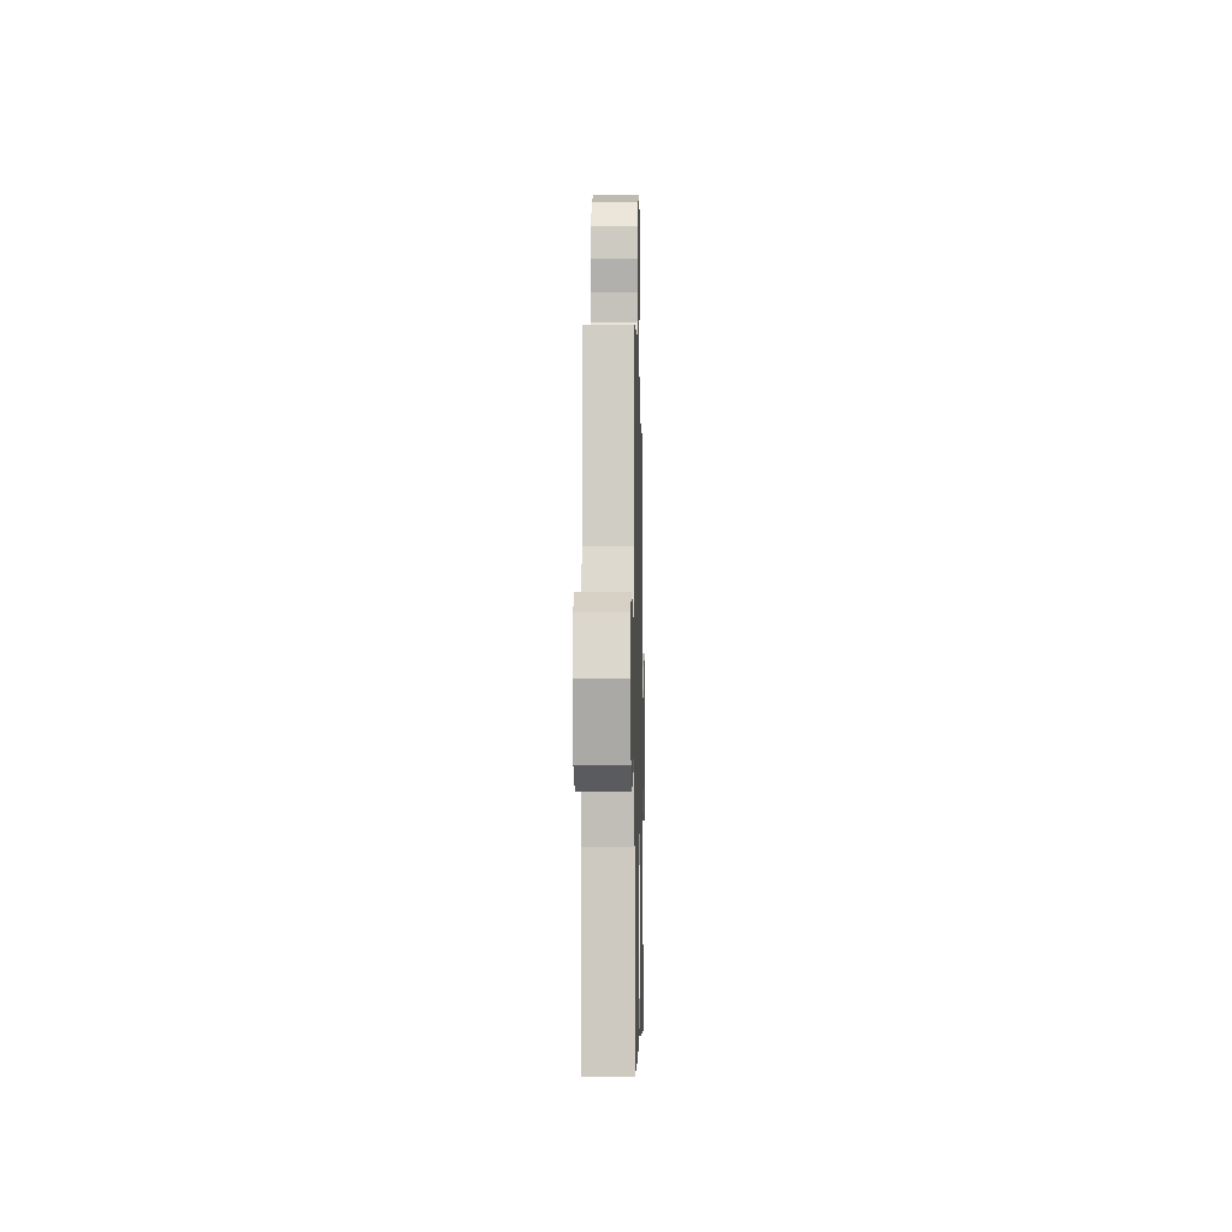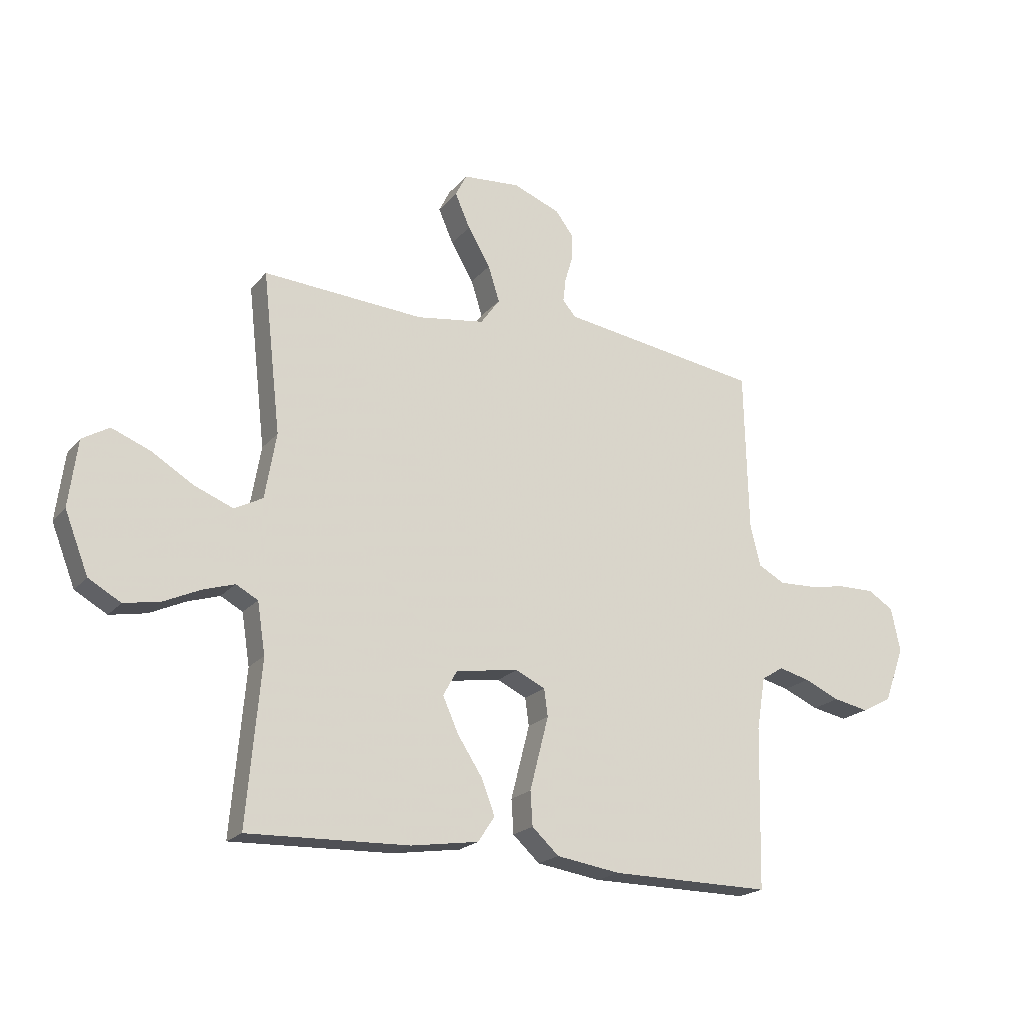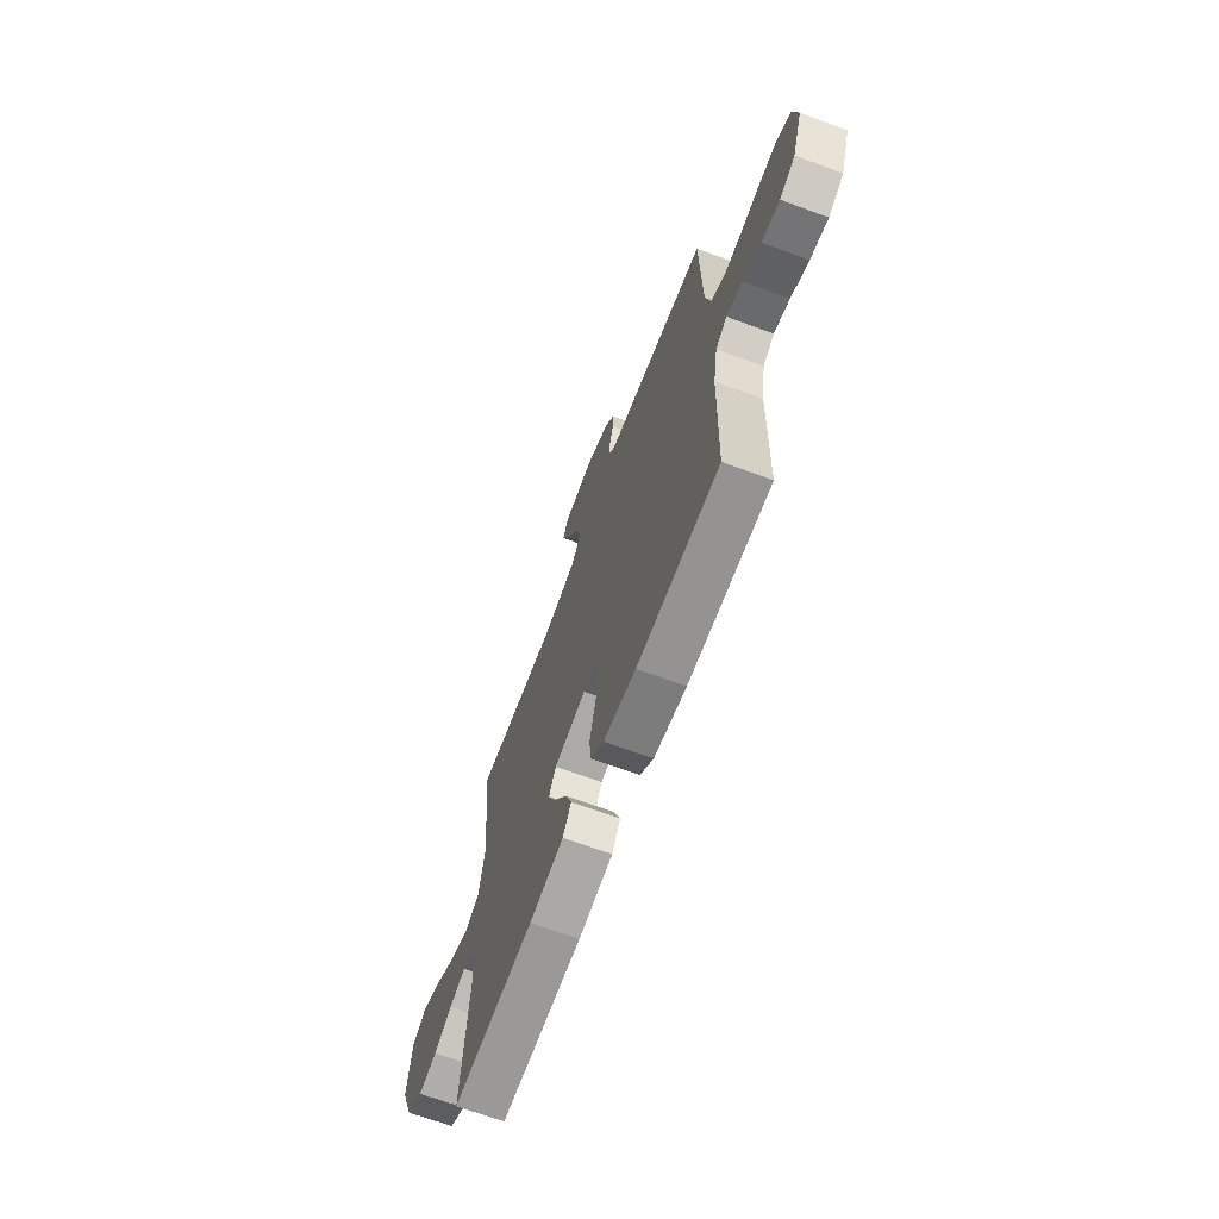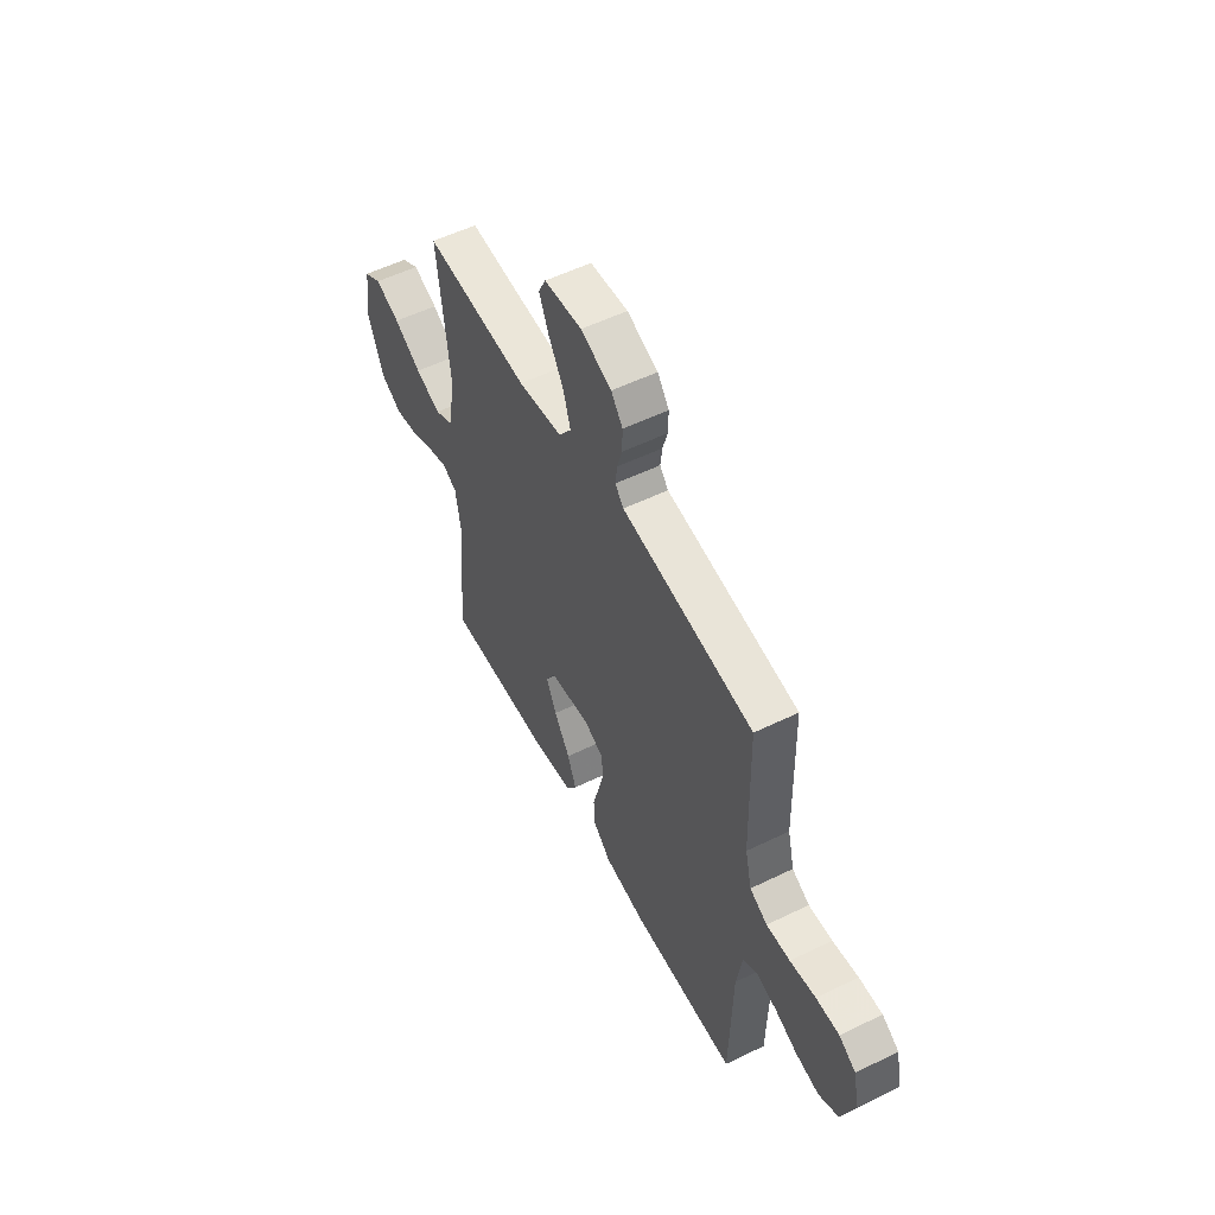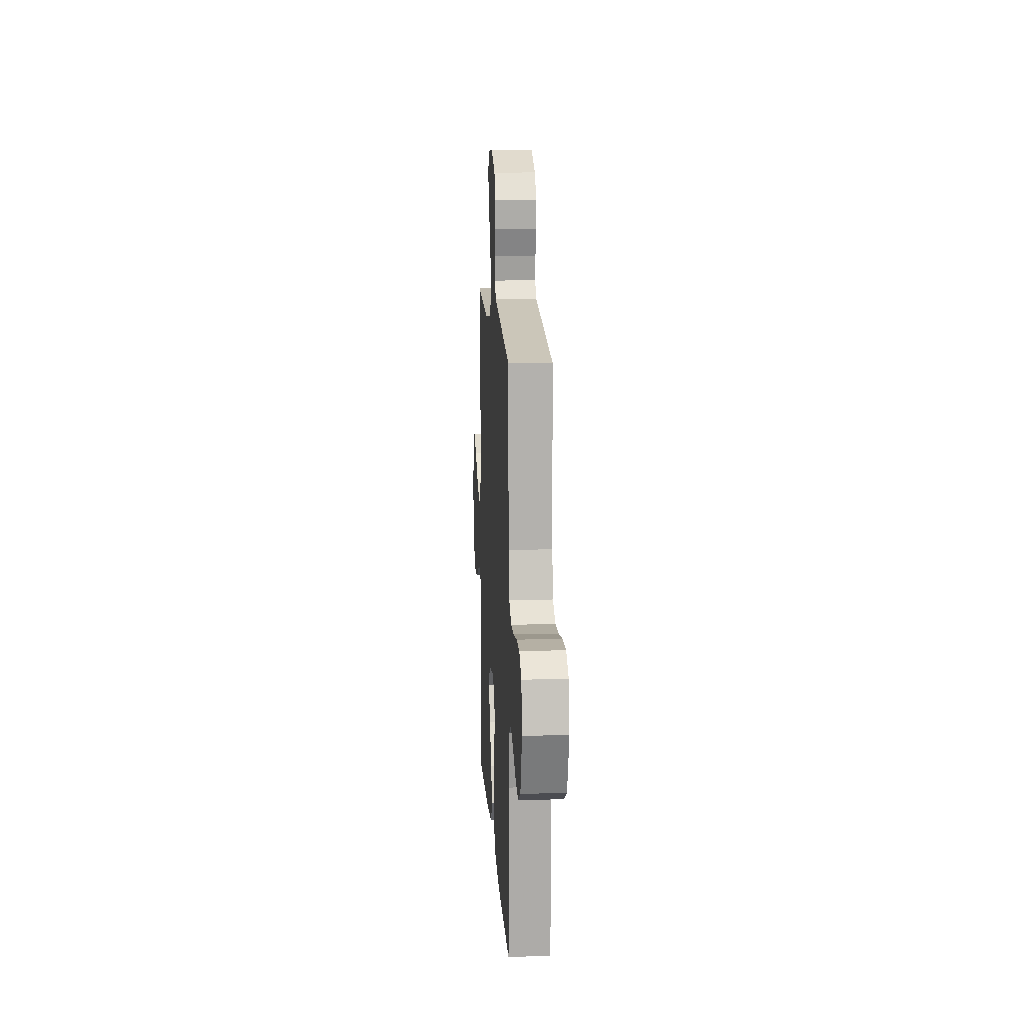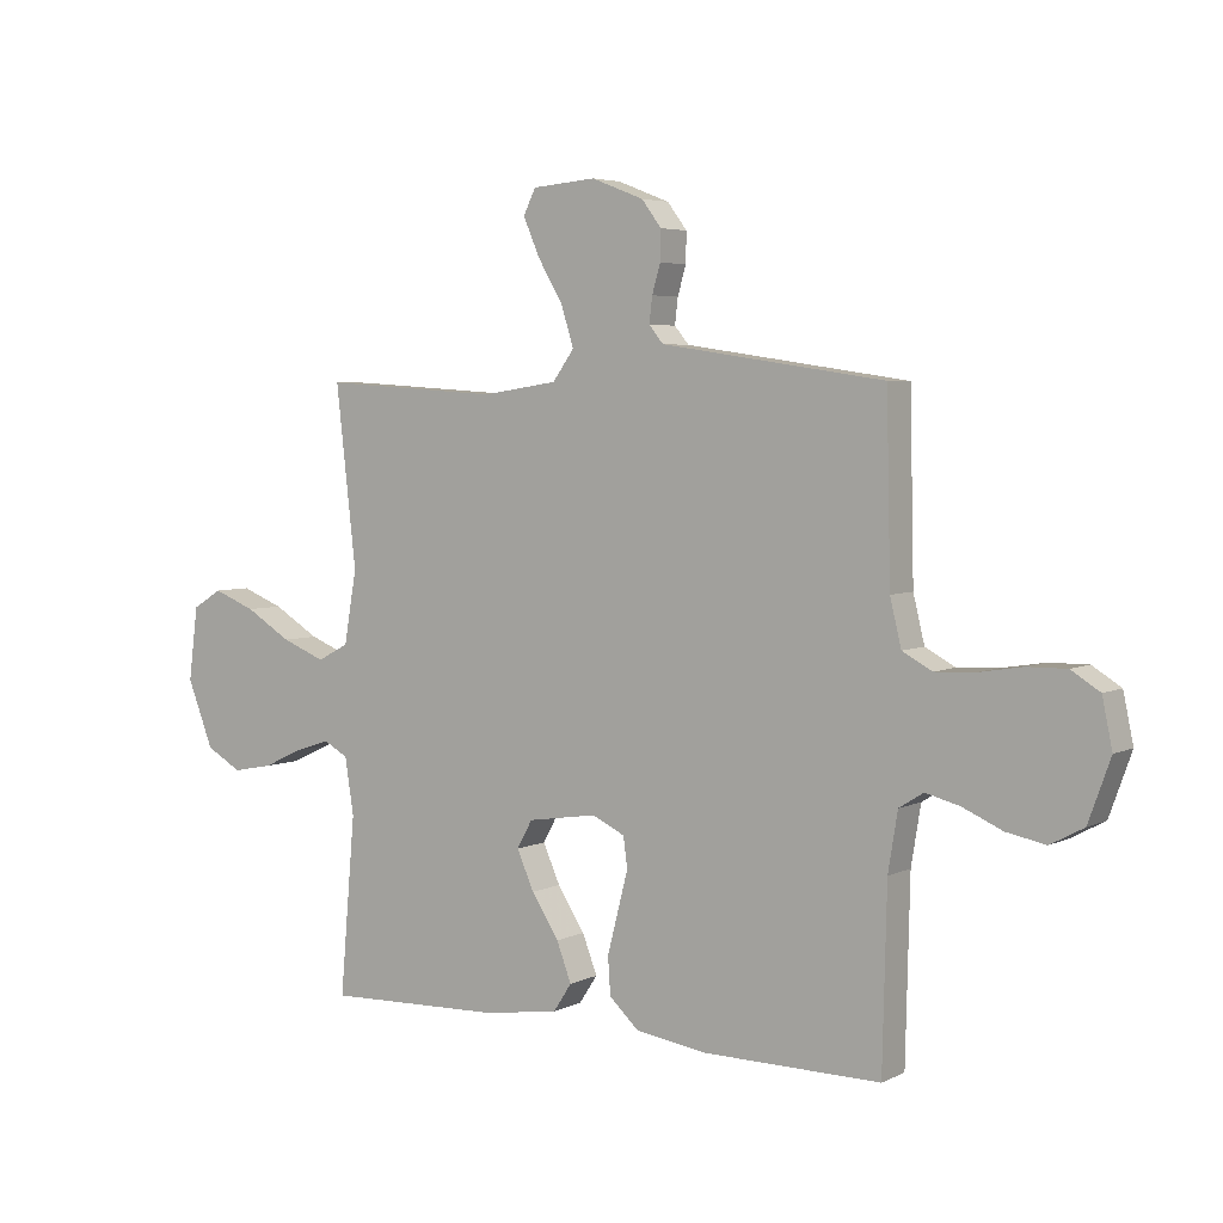
<metadata>
{"format":"obj","ext":"obj","renderer":"f3d","projection":"perspective","resolution":1024,"background":"white","views":[{"elev":-5.2,"azim":91.2,"up":"+Z"},{"elev":-20.5,"azim":-28.0,"up":"+Z"},{"elev":-67.2,"azim":69.6,"up":"+Z"},{"elev":54.6,"azim":62.7,"up":"+Z"},{"elev":12.5,"azim":86.6,"up":"+Z"},{"elev":4.6,"azim":34.2,"up":"+Z"}]}
</metadata>
<code>
v -0.5 0.07 0.5
v -0.2 0.07 0.481
v -0.073 0.07 0.5
v -0.037 0.07 0.55
v -0.058 0.07 0.617
v -0.1 0.07 0.688
v -0.128 0.07 0.752
v -0.107 0.07 0.794
v 0 0.07 0.803
v 0.088 0.07 0.769
v 0.121 0.07 0.725
v 0.12 0.07 0.675
v 0.106 0.07 0.627
v 0.101 0.07 0.584
v 0.125 0.07 0.555
v 0.2 0.07 0.544
v 0.5 0.07 0.5
v 0.507 0.07 0.2
v 0.526 0.07 0.122
v 0.576 0.07 0.095
v 0.643 0.07 0.098
v 0.716 0.07 0.11
v 0.782 0.07 0.111
v 0.83 0.07 0.081
v 0.847 0.07 0
v 0.81 0.07 -0.103
v 0.754 0.07 -0.133
v 0.688 0.07 -0.12
v 0.622 0.07 -0.091
v 0.564 0.07 -0.076
v 0.523 0.07 -0.102
v 0.507 0.07 -0.2
v 0.5 0.07 -0.5
v 0.2 0.07 -0.498
v 0.081 0.07 -0.48
v 0.031 0.07 -0.434
v 0.027 0.07 -0.371
v 0.045 0.07 -0.301
v 0.062 0.07 -0.235
v 0.055 0.07 -0.184
v 0 0.07 -0.158
v -0.117 0.07 -0.176
v -0.143 0.07 -0.223
v -0.114 0.07 -0.288
v -0.068 0.07 -0.359
v -0.043 0.07 -0.424
v -0.074 0.07 -0.471
v -0.2 0.07 -0.49
v -0.5 0.07 -0.5
v -0.474 0.07 -0.2
v -0.489 0.07 -0.105
v -0.53 0.07 -0.083
v -0.589 0.07 -0.102
v -0.656 0.07 -0.133
v -0.724 0.07 -0.146
v -0.784 0.07 -0.112
v -0.828 0.07 0
v -0.812 0.07 0.124
v -0.762 0.07 0.154
v -0.691 0.07 0.126
v -0.613 0.07 0.079
v -0.54 0.07 0.05
v -0.487 0.07 0.078
v -0.466 0.07 0.2
v -0.5 0 0.5
v -0.2 0 0.481
v -0.073 0 0.5
v -0.037 0 0.55
v -0.058 0 0.617
v -0.1 0 0.688
v -0.128 0 0.752
v -0.107 0 0.794
v 0 0 0.803
v 0.088 0 0.769
v 0.121 0 0.725
v 0.12 0 0.675
v 0.106 0 0.627
v 0.101 0 0.584
v 0.125 0 0.555
v 0.2 0 0.544
v 0.5 0 0.5
v 0.507 0 0.2
v 0.526 0 0.122
v 0.576 0 0.095
v 0.643 0 0.098
v 0.716 0 0.11
v 0.782 0 0.111
v 0.83 0 0.081
v 0.847 0 0
v 0.81 0 -0.103
v 0.754 0 -0.133
v 0.688 0 -0.12
v 0.622 0 -0.091
v 0.564 0 -0.076
v 0.523 0 -0.102
v 0.507 0 -0.2
v 0.5 0 -0.5
v 0.2 0 -0.498
v 0.081 0 -0.48
v 0.031 0 -0.434
v 0.027 0 -0.371
v 0.045 0 -0.301
v 0.062 0 -0.235
v 0.055 0 -0.184
v 0 0 -0.158
v -0.117 0 -0.176
v -0.143 0 -0.223
v -0.114 0 -0.288
v -0.068 0 -0.359
v -0.043 0 -0.424
v -0.074 0 -0.471
v -0.2 0 -0.49
v -0.5 0 -0.5
v -0.474 0 -0.2
v -0.489 0 -0.105
v -0.53 0 -0.083
v -0.589 0 -0.102
v -0.656 0 -0.133
v -0.724 0 -0.146
v -0.784 0 -0.112
v -0.828 0 0
v -0.812 0 0.124
v -0.762 0 0.154
v -0.691 0 0.126
v -0.613 0 0.079
v -0.54 0 0.05
v -0.487 0 0.078
v -0.466 0 0.2
f 58 59 60 61
f 58 61 62
f 57 58 62
f 56 57 62
f 53 54 55 56
f 52 53 56 62
f 51 52 62 63
f 47 48 49 50
f 44 45 46 47
f 43 44 47 50
f 42 43 50 51
f 36 37 38 39
f 34 35 36 39
f 32 33 34 39
f 31 32 39 40
f 30 31 40 41
f 26 27 28 29
f 26 29 30
f 25 26 30
f 24 25 30 41
f 21 22 23 24
f 20 21 24 41
f 15 16 17 18
f 15 18 19
f 10 11 12 13
f 10 13 14
f 9 10 14
f 8 9 14
f 5 6 7 8
f 4 5 8 14
f 3 4 14 15
f 64 1 2
f 64 2 3
f 19 20 41 42
f 42 51 63 64
f 19 42 64
f 3 15 19 64
f 125 124 123 122
f 126 125 122
f 126 122 121
f 126 121 120
f 120 119 118 117
f 126 120 117 116
f 127 126 116 115
f 114 113 112 111
f 111 110 109 108
f 114 111 108 107
f 115 114 107 106
f 103 102 101 100
f 103 100 99 98
f 103 98 97 96
f 104 103 96 95
f 105 104 95 94
f 93 92 91 90
f 94 93 90
f 94 90 89
f 105 94 89 88
f 88 87 86 85
f 105 88 85 84
f 82 81 80 79
f 83 82 79
f 77 76 75 74
f 78 77 74
f 78 74 73
f 78 73 72
f 72 71 70 69
f 78 72 69 68
f 79 78 68 67
f 66 65 128
f 67 66 128
f 106 105 84 83
f 128 127 115 106
f 128 106 83
f 128 83 79 67
f 1 65 66 2
f 2 66 67 3
f 3 67 68 4
f 4 68 69 5
f 5 69 70 6
f 6 70 71 7
f 7 71 72 8
f 8 72 73 9
f 9 73 74 10
f 10 74 75 11
f 11 75 76 12
f 12 76 77 13
f 13 77 78 14
f 14 78 79 15
f 15 79 80 16
f 16 80 81 17
f 17 81 82 18
f 18 82 83 19
f 19 83 84 20
f 20 84 85 21
f 21 85 86 22
f 22 86 87 23
f 23 87 88 24
f 24 88 89 25
f 25 89 90 26
f 26 90 91 27
f 27 91 92 28
f 28 92 93 29
f 29 93 94 30
f 30 94 95 31
f 31 95 96 32
f 32 96 97 33
f 33 97 98 34
f 34 98 99 35
f 35 99 100 36
f 36 100 101 37
f 37 101 102 38
f 38 102 103 39
f 39 103 104 40
f 40 104 105 41
f 41 105 106 42
f 42 106 107 43
f 43 107 108 44
f 44 108 109 45
f 45 109 110 46
f 46 110 111 47
f 47 111 112 48
f 48 112 113 49
f 49 113 114 50
f 50 114 115 51
f 51 115 116 52
f 52 116 117 53
f 53 117 118 54
f 54 118 119 55
f 55 119 120 56
f 56 120 121 57
f 57 121 122 58
f 58 122 123 59
f 59 123 124 60
f 60 124 125 61
f 61 125 126 62
f 62 126 127 63
f 63 127 128 64
f 64 128 65 1

</code>
